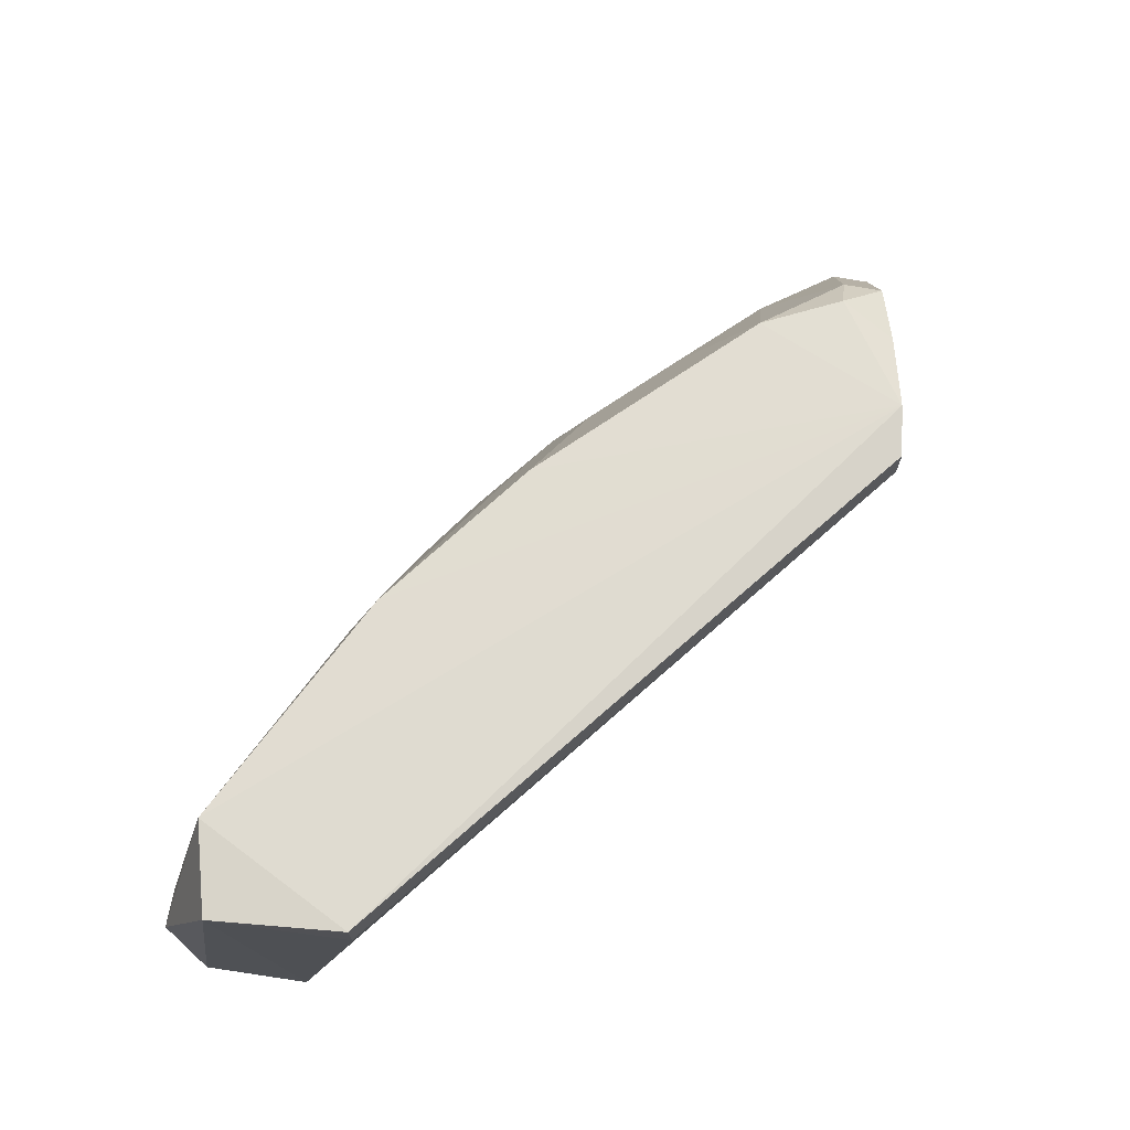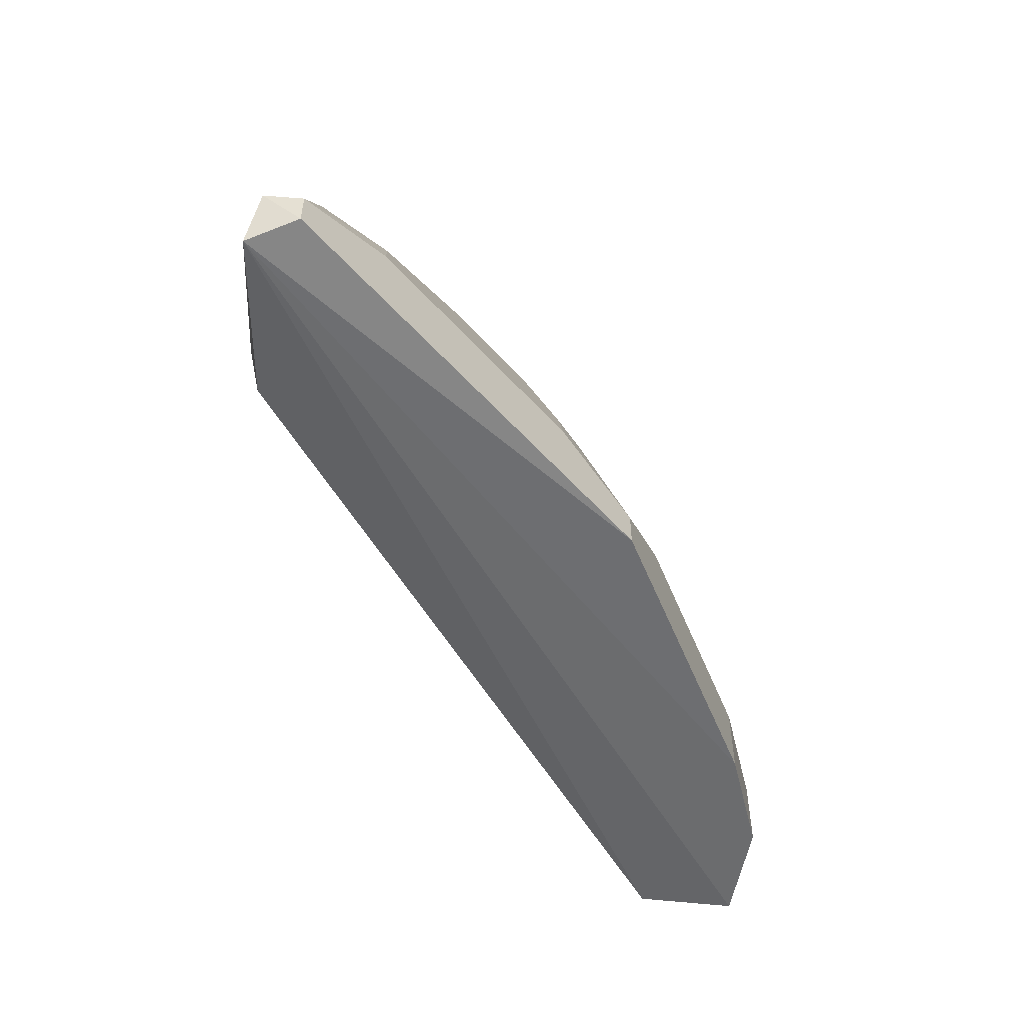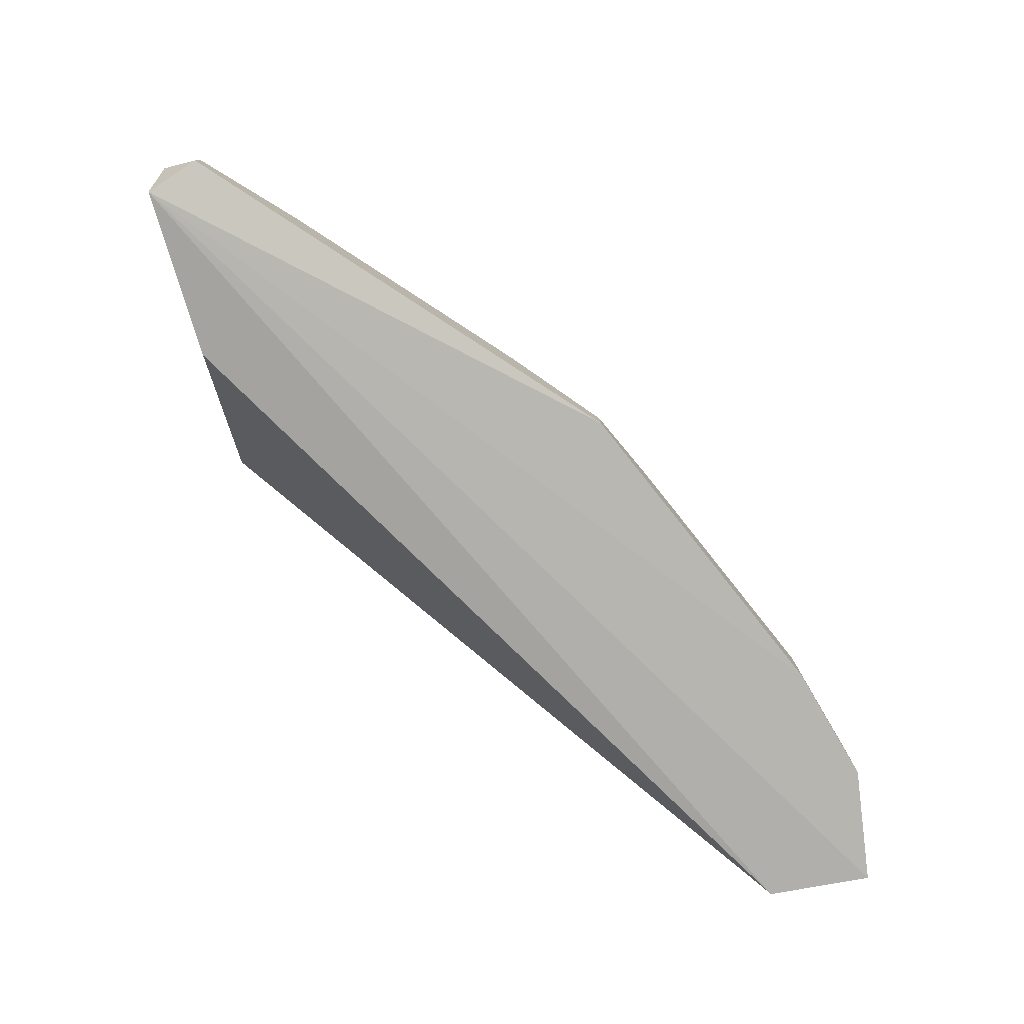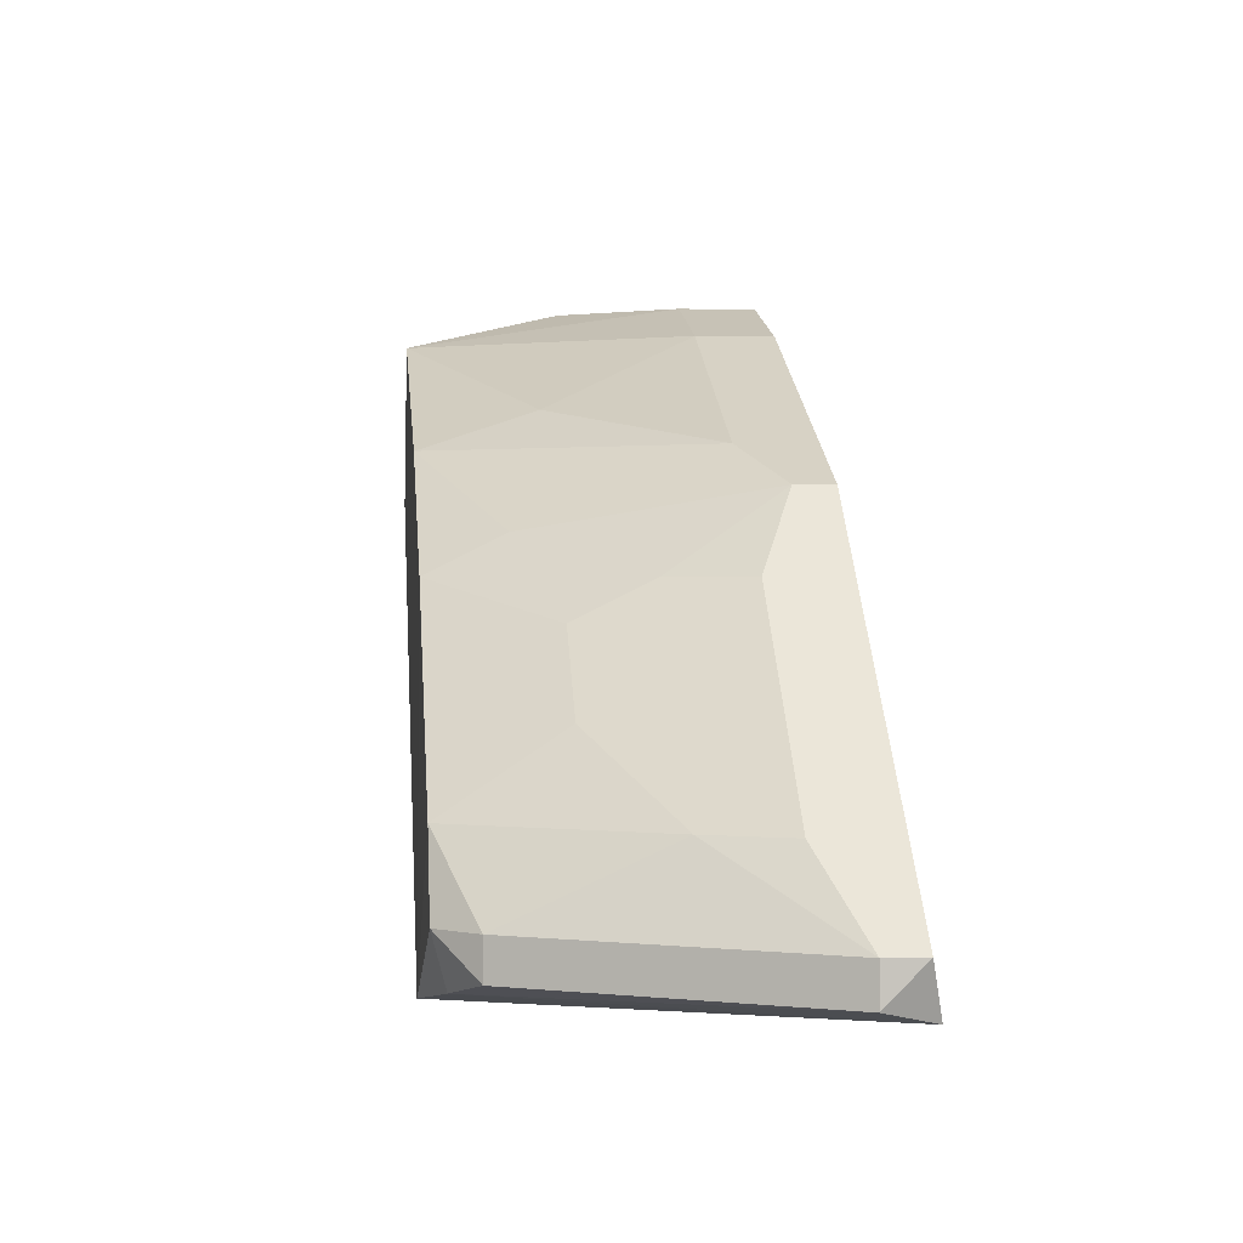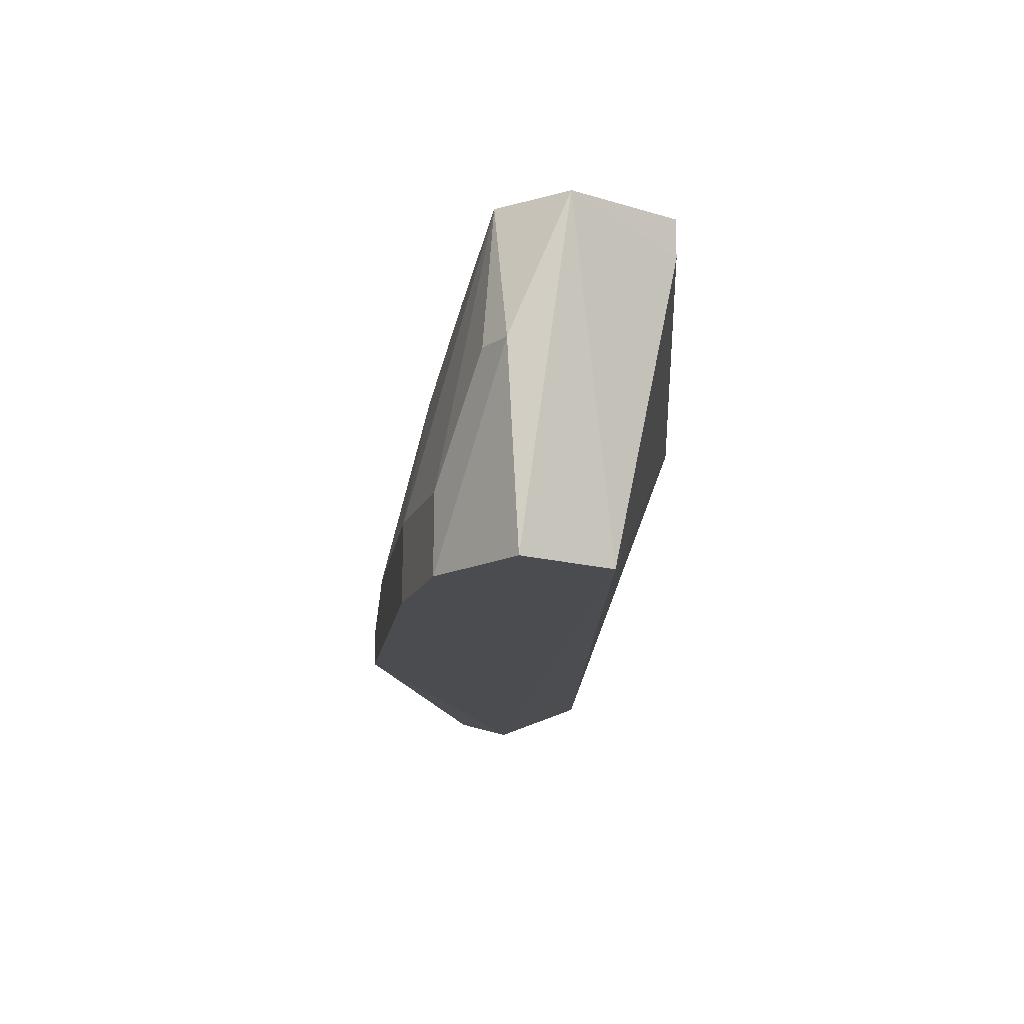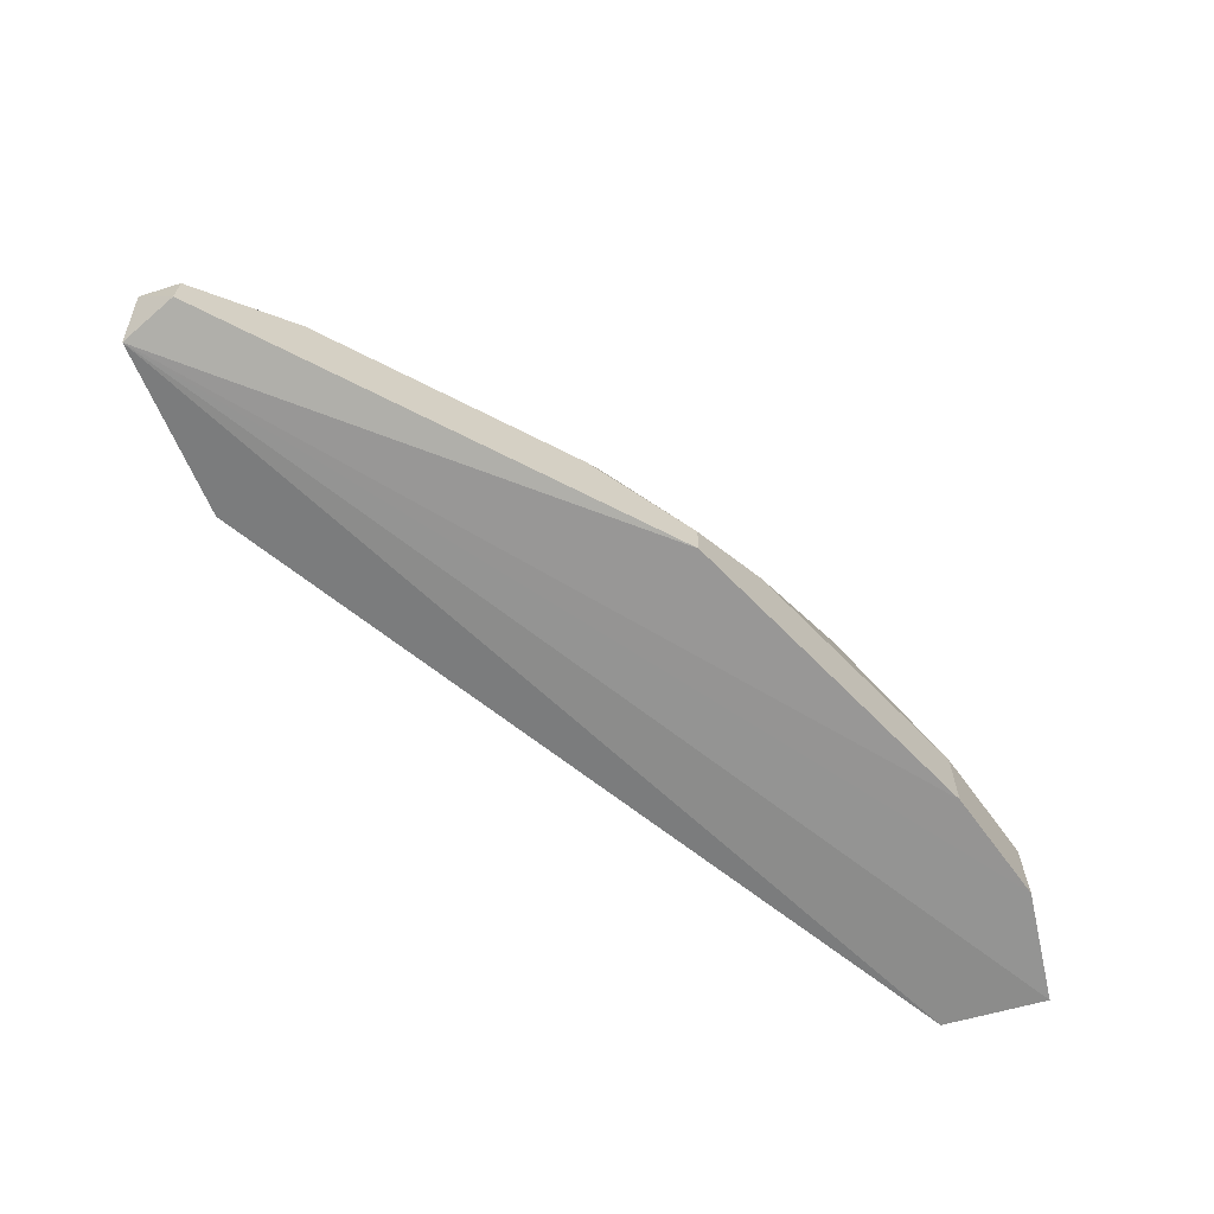
<metadata>
{"format":"obj","ext":"obj","renderer":"f3d","projection":"perspective","resolution":1024,"background":"white","views":[{"elev":69.7,"azim":100.2,"up":"+Y"},{"elev":-52.9,"azim":-94.7,"up":"+Y"},{"elev":-79.8,"azim":-78.0,"up":"+Y"},{"elev":0.7,"azim":-96.4,"up":"+Z"},{"elev":-14.2,"azim":55.3,"up":"+Y"},{"elev":-65.7,"azim":-72.3,"up":"+Y"}]}
</metadata>
<code>
o mouth_cup024
v 0.107 0.6408 0.1844
v 0.1074 0.6106 0.1828
v 0.107 0.6647 0.1545
v 0.0154 0.6657 0.08963
v -0.0308 0.6108 0.1005
v 0.107 0.6108 0.1664
v 0.05906 0.6647 0.1604
v 0.1087 0.6637 0.1747
v 0.02312 0.6587 0.08856
v -0.02755 0.6089 0.09254
v 0.095 0.6647 0.1784
v 0.005146 0.6647 0.1125
v 0.02312 0.6108 0.1545
v 0.107 0.6587 0.1545
v 0.02312 0.6647 0.08856
v -0.000844 0.6108 0.09455
v -0.006835 0.6587 0.09455
v 0.0351 0.6647 0.1425
v 0.07104 0.6108 0.1784
v 0.0351 0.6228 0.1604
v -0.0308 0.6168 0.09455
v -0.000844 0.6647 0.1005
v 0.01114 0.6228 0.1425
v 0.08901 0.6108 0.1844
v 0.05906 0.6468 0.1664
v -0.0308 0.6168 0.1005
v 0.003089 0.6625 0.09212
v 0.005146 0.6468 0.1245
v 0.02312 0.6168 0.1545
v 0.08901 0.6228 0.1844
v -0.006835 0.6587 0.1005
v 0.01713 0.6468 0.1365
v -0.01882 0.6228 0.1125
v 0.0351 0.6528 0.1485
v 0.101 0.6408 0.1844
v 0.07104 0.6228 0.1784
v -0.01282 0.6348 0.1125
v 0.01713 0.6348 0.1425
f 8 1 2
f 8 2 6
f 10 6 2
f 11 3 4
f 11 4 7
f 11 8 3
f 11 1 8
f 13 5 10
f 14 8 6
f 14 3 8
f 14 9 3
f 14 6 9
f 15 4 3
f 15 3 9
f 15 10 4
f 15 9 10
f 16 10 9
f 16 9 6
f 16 6 10
f 18 7 4
f 18 4 12
f 19 13 10
f 21 10 5
f 22 12 4
f 23 5 13
f 24 2 1
f 24 19 10
f 24 10 2
f 25 11 7
f 25 7 20
f 26 21 5
f 26 17 21
f 26 5 23
f 27 21 17
f 27 4 10
f 27 10 21
f 27 22 4
f 27 17 22
f 28 18 12
f 29 23 13
f 29 20 7
f 29 13 19
f 30 24 1
f 30 19 24
f 31 12 22
f 31 22 17
f 31 17 26
f 32 18 28
f 33 26 23
f 33 23 28
f 34 29 7
f 34 7 18
f 35 30 1
f 35 1 11
f 35 11 30
f 36 30 11
f 36 11 25
f 36 25 20
f 36 19 30
f 36 29 19
f 36 20 29
f 37 33 28
f 37 28 12
f 37 12 31
f 37 31 26
f 37 26 33
f 38 23 29
f 38 29 34
f 38 32 28
f 38 28 23
f 38 34 18
f 38 18 32

</code>
